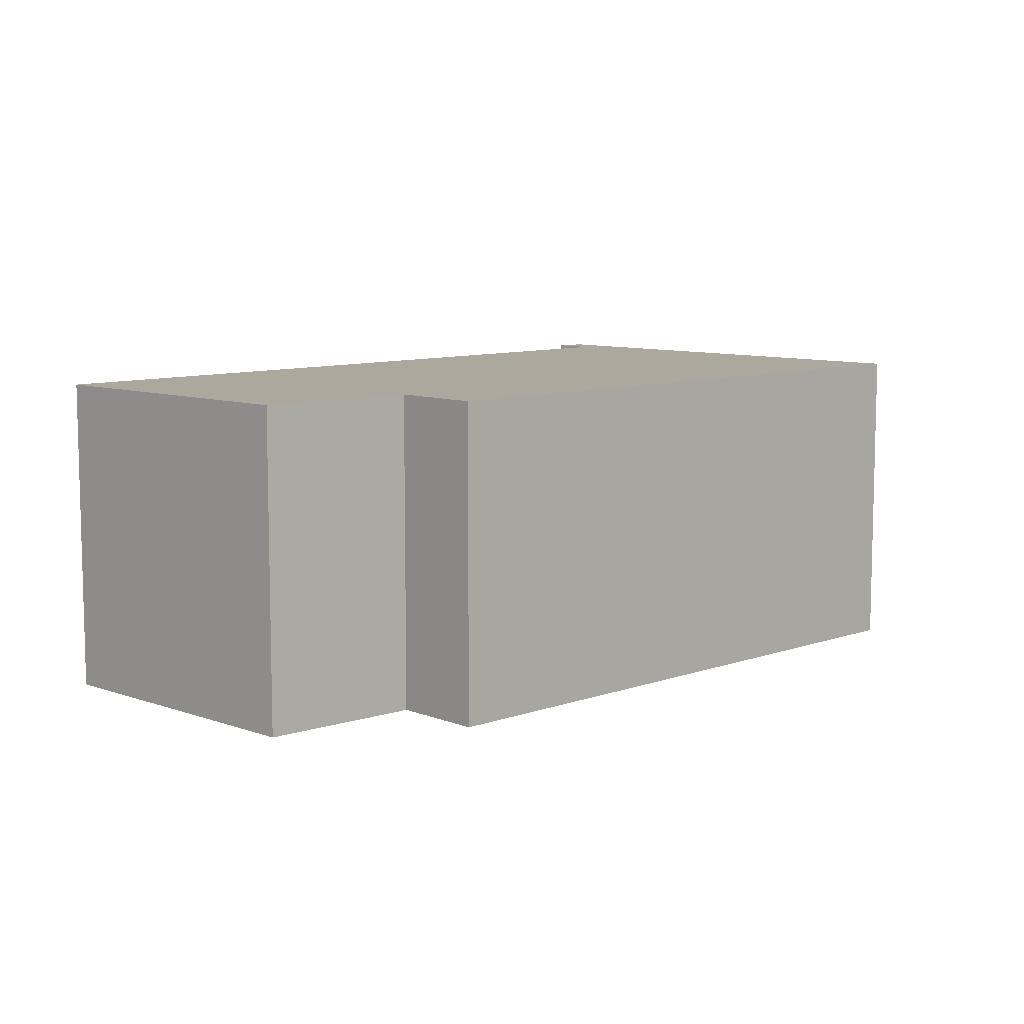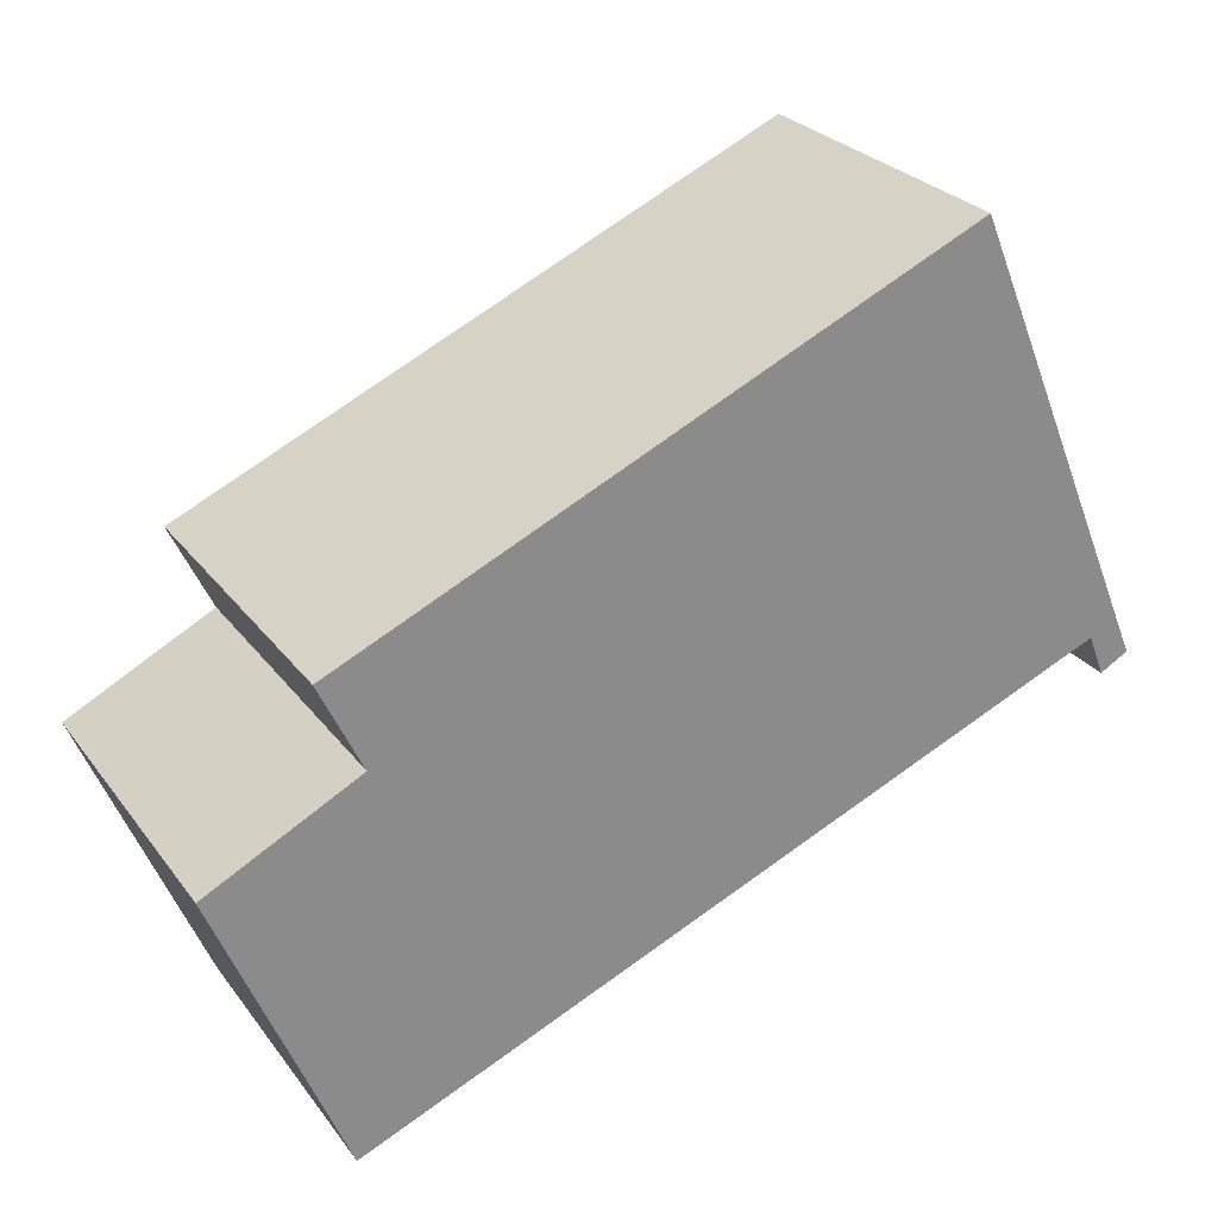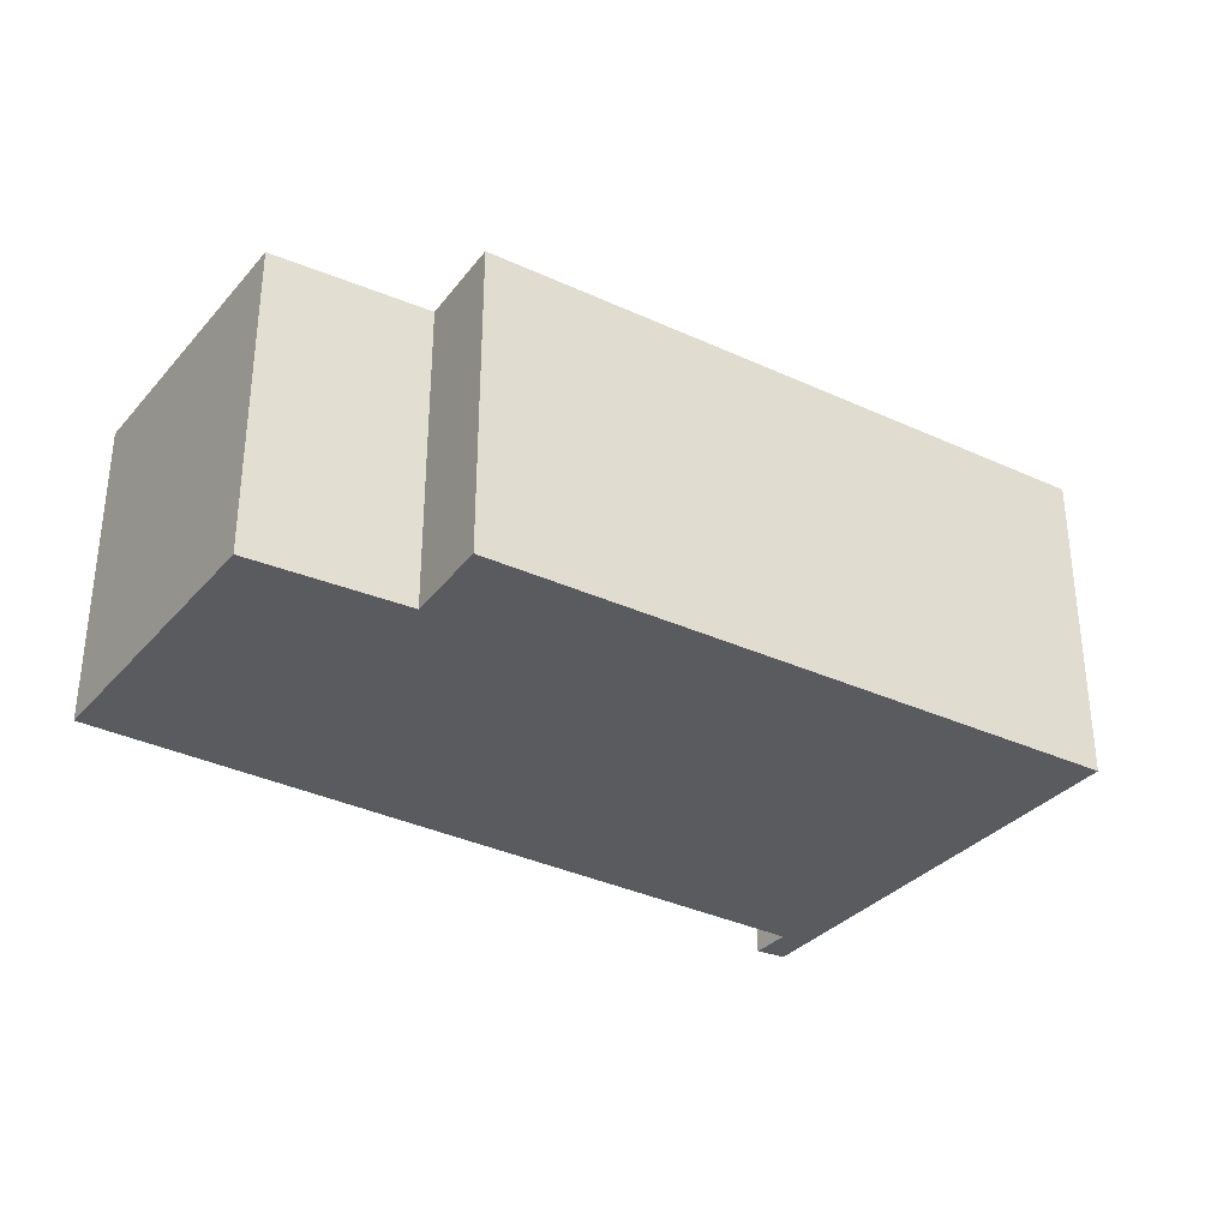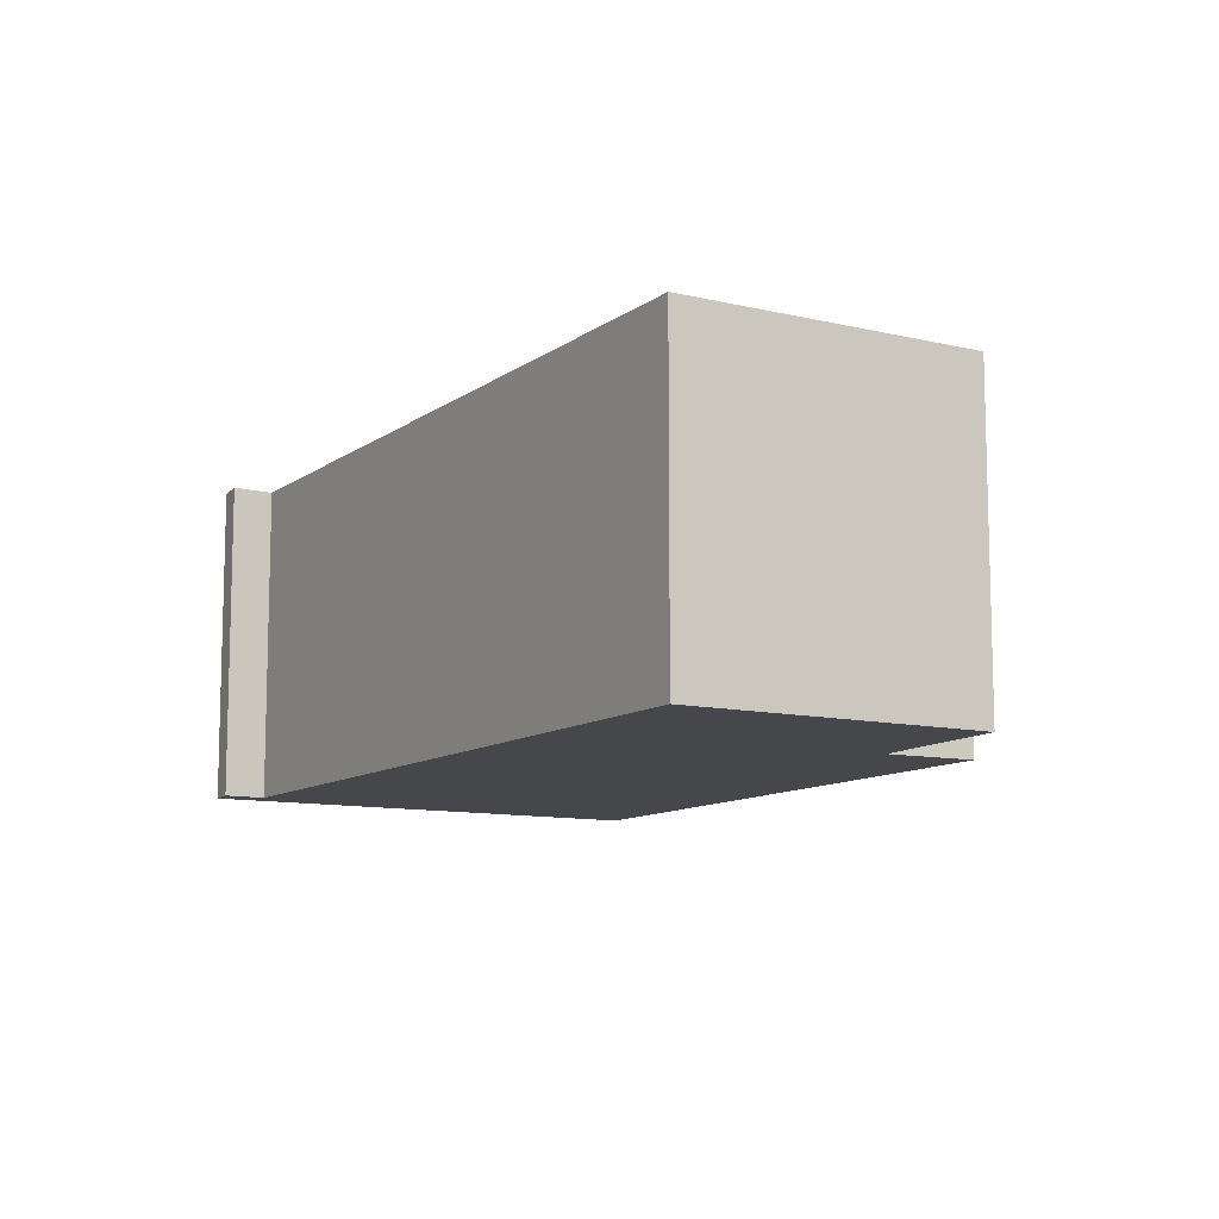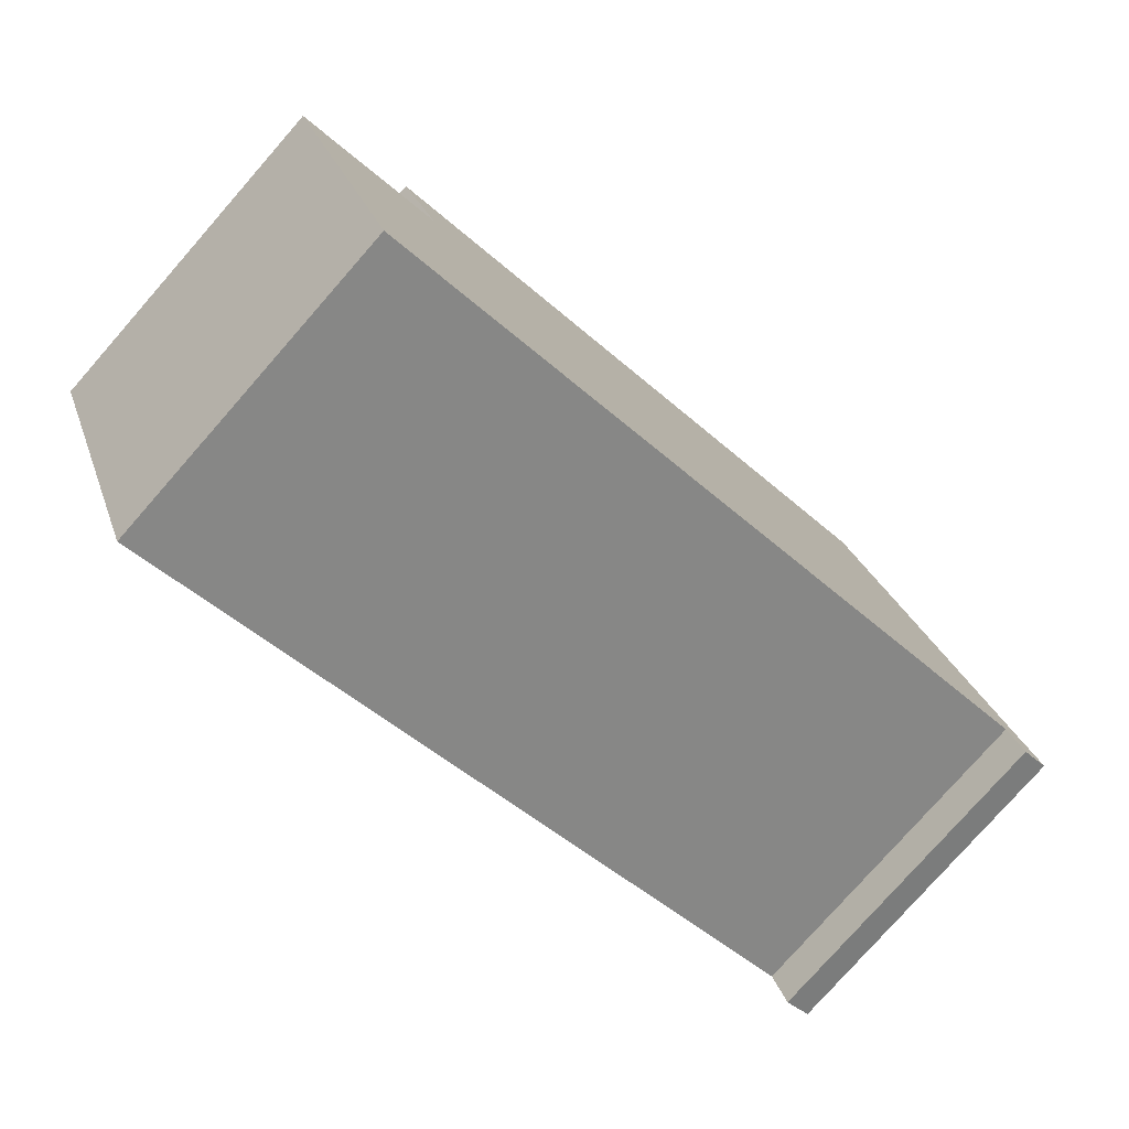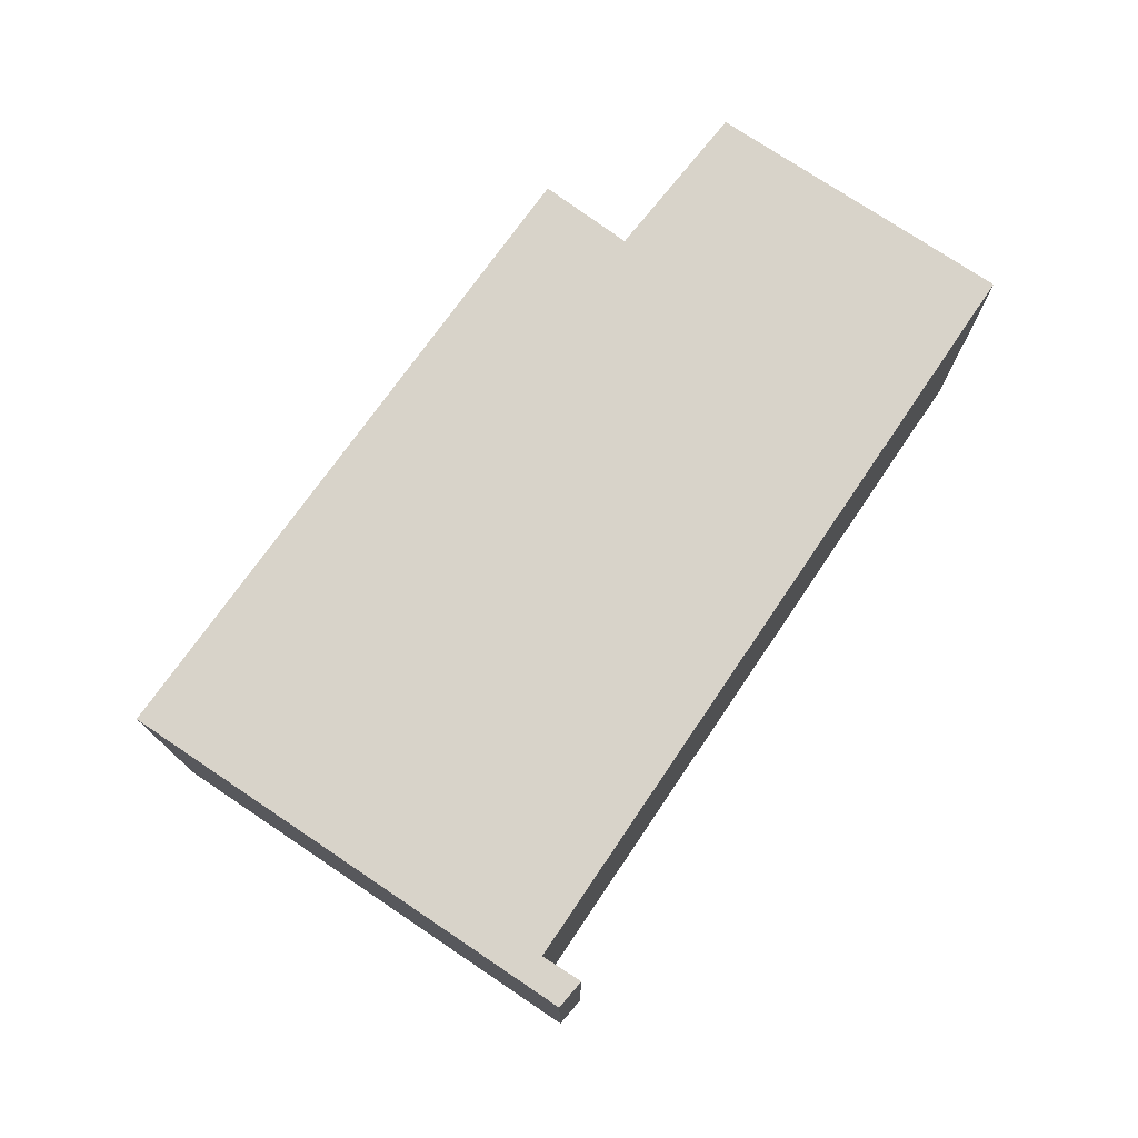
<metadata>
{"format":"obj","ext":"obj","renderer":"f3d","projection":"perspective","resolution":1024,"background":"white","views":[{"elev":8.7,"azim":-68.5,"up":"+Y"},{"elev":26.6,"azim":-28.5,"up":"+Z"},{"elev":-33.4,"azim":-56.7,"up":"+Y"},{"elev":-10.4,"azim":-143.5,"up":"+Y"},{"elev":-78.3,"azim":-41.3,"up":"+Z"},{"elev":76.0,"azim":101.1,"up":"+Y"}]}
</metadata>
<code>
v  0.399 3.23 -0.963
v  8.5 3.23 0.192
v  1.204 3.23 -2.906
v  0 3.23 1.978e-16
v  0.399 3.23 0.208
v  1.457 3.23 0.759
v  1.05 3.23 1.62
v  7.073 3.23 4.372
v  8.916 3.23 -0.025
v  8.927 3.23 -0.051
v  8.636 3.23 -0.156
v  8.655 3.23 -0.205
v  8.655 1.255e-17 -0.205
v  8.5 -1.176e-17 0.192
v  8.636 9.552e-18 -0.156
v  1.204 1.779e-16 -2.906
v  8.927 3.123e-18 -0.051
v  0 0 0
v  0.399 5.897e-17 -0.963
v  1.457 -4.648e-17 0.759
v  1.05 -9.92e-17 1.62
v  0.399 -1.274e-17 0.208
v  7.073 -2.677e-16 4.372
v  8.916 1.531e-18 -0.025
g defaultobject
f 1 2 3
f 2 1 4
f 2 4 5
f 2 5 6
f 2 6 7
f 2 7 8
f 2 8 9
f 2 9 10
f 11 10 12
f 10 11 2
f 13 11 12
f 11 13 2
f 2 13 14
f 14 13 15
f 14 3 2
f 3 14 16
f 17 12 10
f 12 17 13
f 16 1 3
f 1 16 4
f 4 16 18
f 18 16 19
f 20 7 6
f 7 20 21
f 18 5 4
f 5 18 6
f 6 18 20
f 20 18 22
f 21 8 7
f 8 21 23
f 23 9 8
f 9 23 24
f 9 24 10
f 10 24 17
f 19 22 18
f 22 19 16
f 22 16 20
f 20 16 14
f 20 14 23
f 23 14 24
f 24 14 15
f 24 15 13
f 24 13 17
f 23 21 20

</code>
